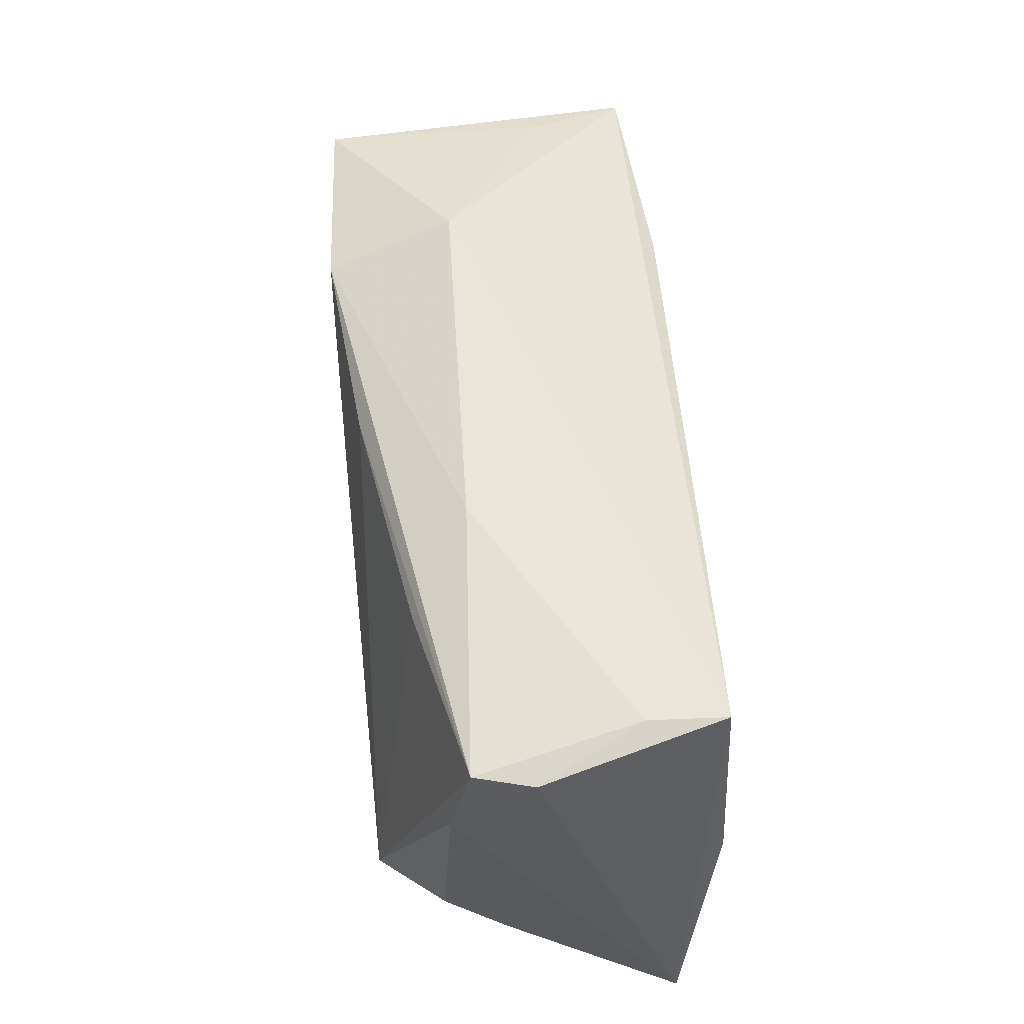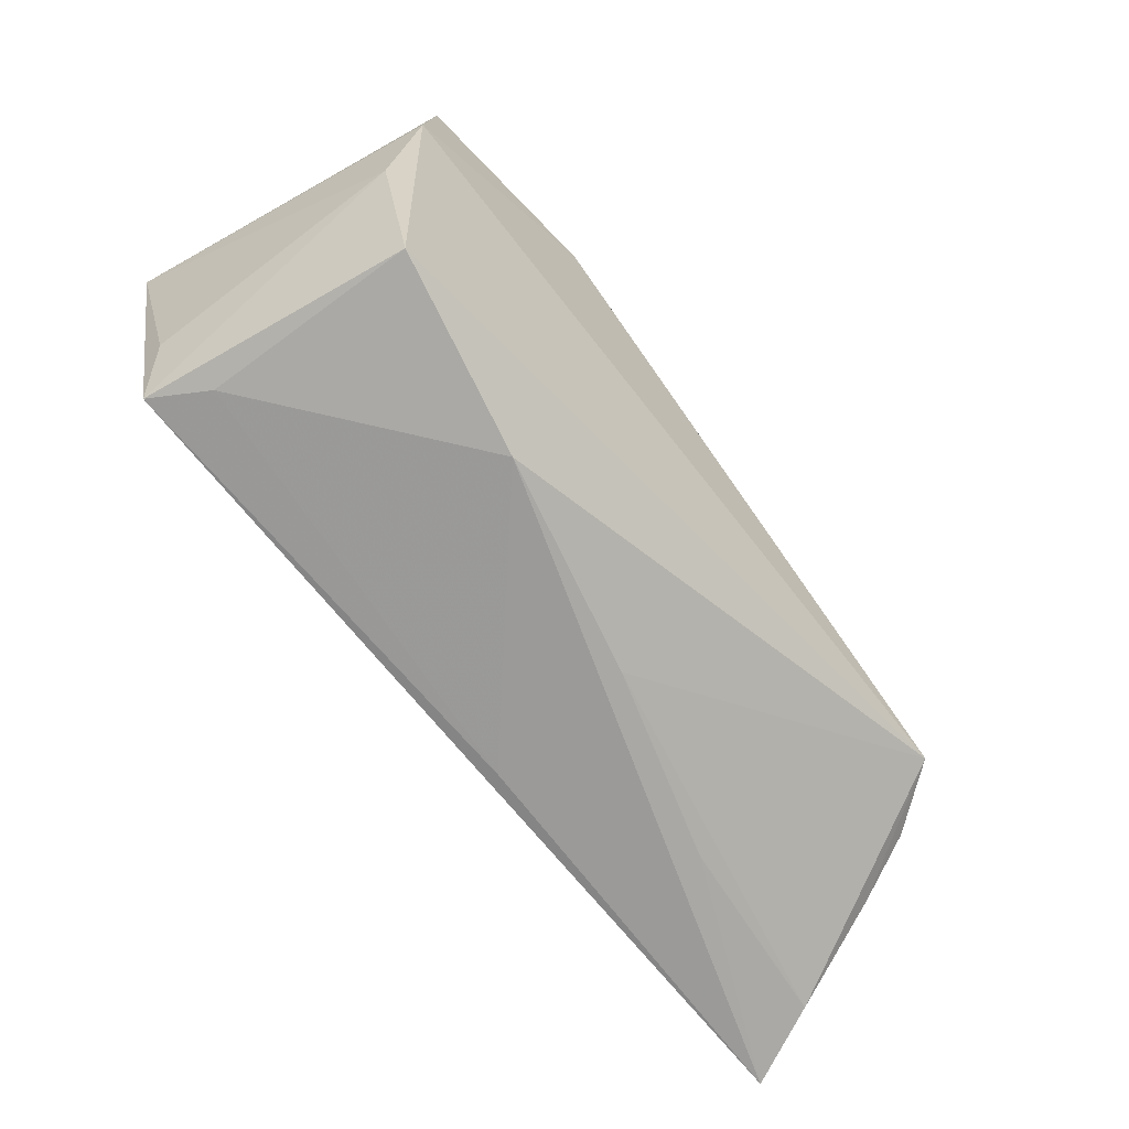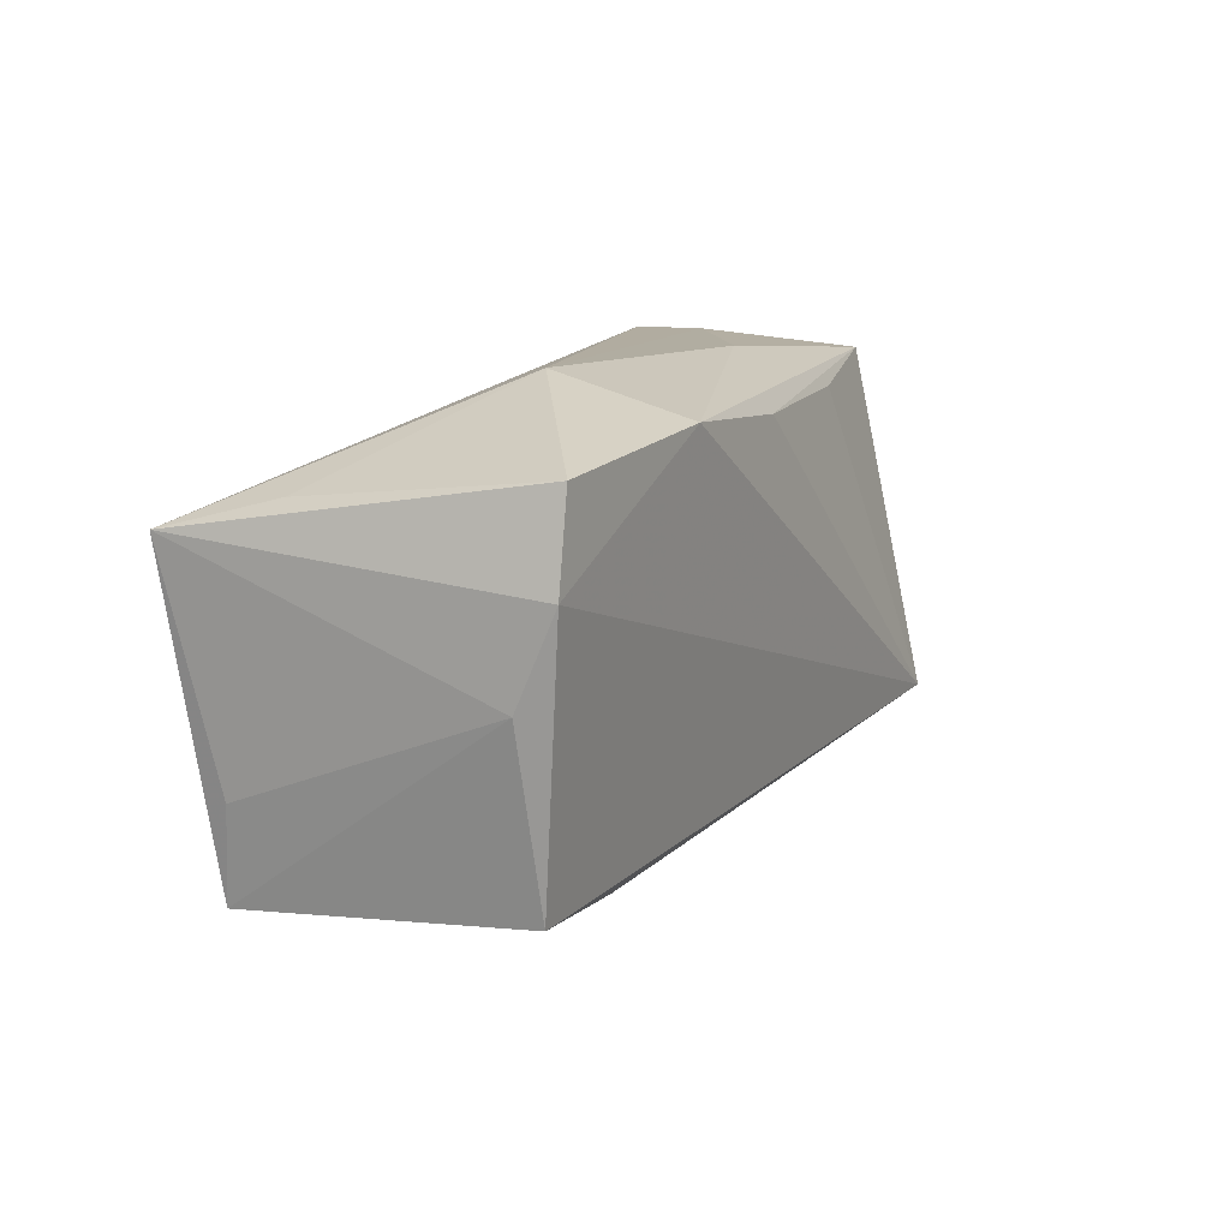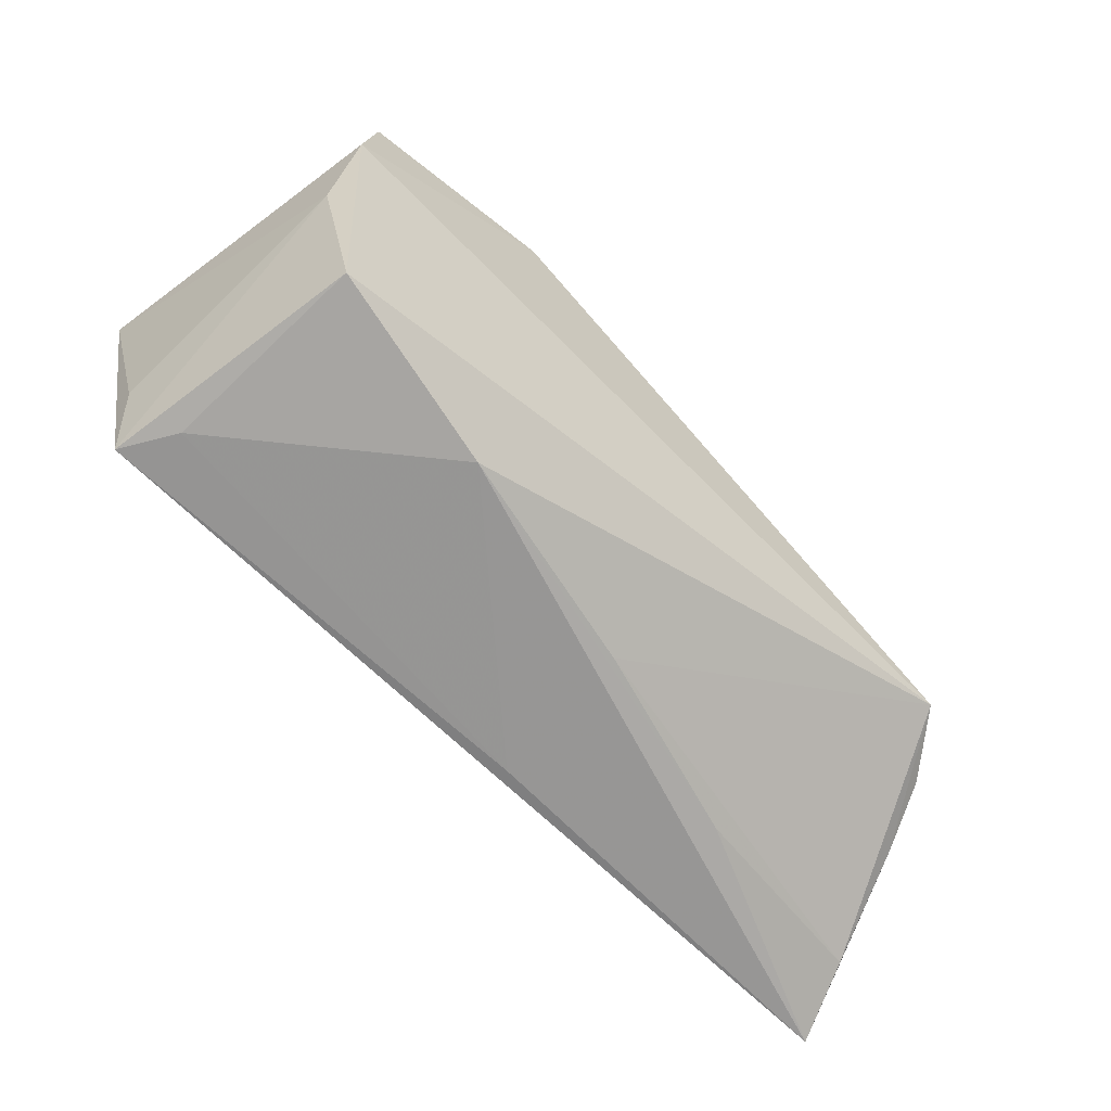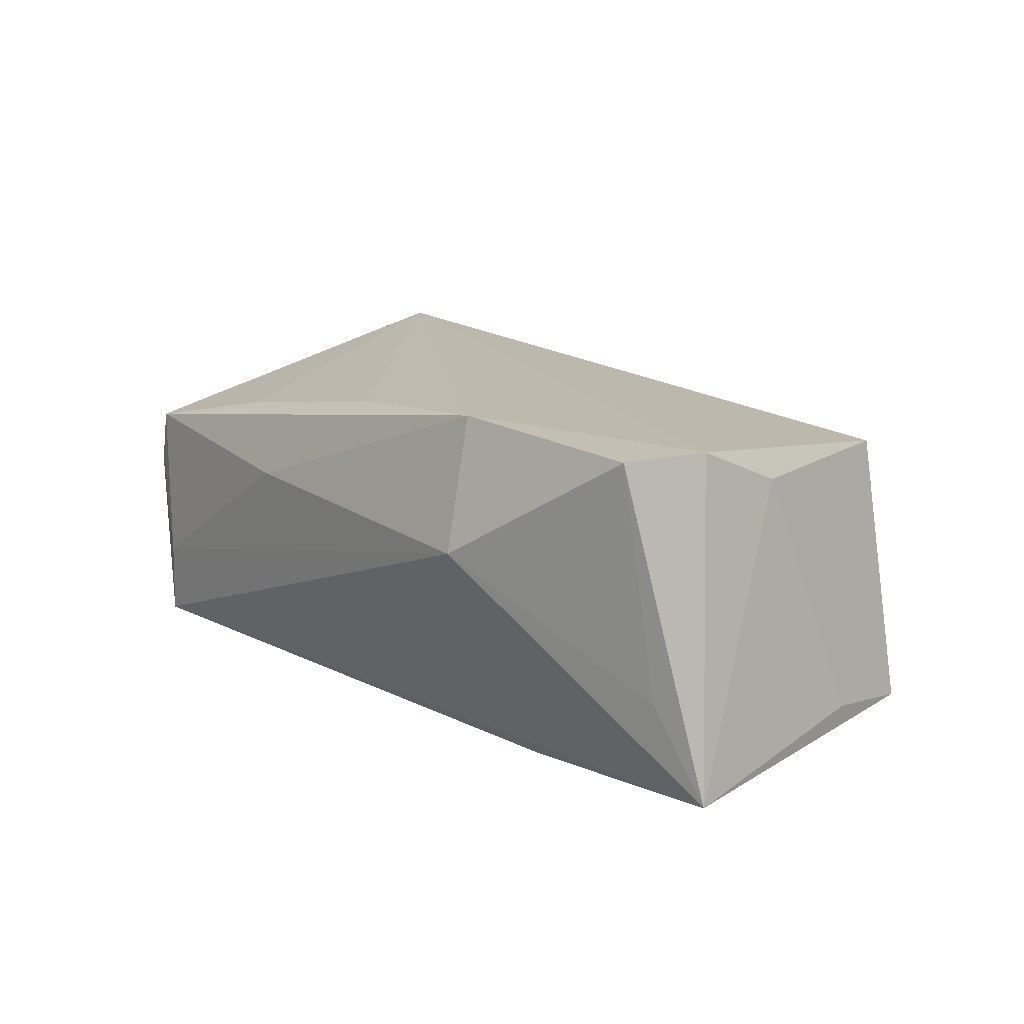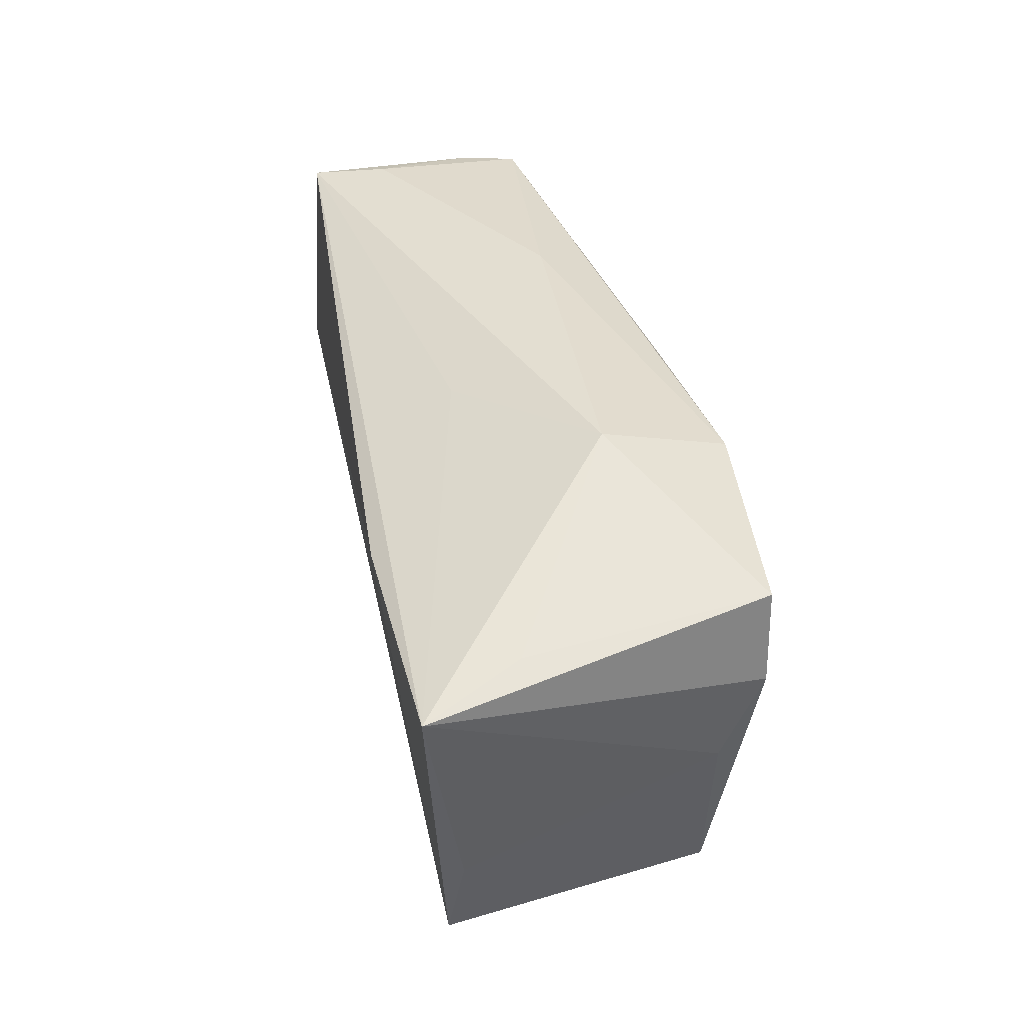
<metadata>
{"format":"obj","ext":"obj","renderer":"f3d","projection":"perspective","resolution":1024,"background":"white","views":[{"elev":58.8,"azim":85.3,"up":"+Y"},{"elev":-67.7,"azim":-50.1,"up":"+Y"},{"elev":10.1,"azim":-62.7,"up":"+Y"},{"elev":-66.7,"azim":-42.7,"up":"+Y"},{"elev":16.0,"azim":-127.0,"up":"+Z"},{"elev":36.2,"azim":-99.8,"up":"+Y"}]}
</metadata>
<code>
v 0.05073 0.02575 0.002507
v 0.004782 -0.02778 0.004492
v 0.04968 -0.02117 0.005907
v -0.05259 0.01707 -0.006861
v 0.0447 0.02792 -0.009981
v -0.04782 -0.02466 -0.008758
v -0.02487 0.02297 0.02269
v -0.02211 -0.02695 0.01142
v 0.02697 0.02265 0.015
v 0.04161 -0.01546 0.02172
v 0.01574 0.02778 0.007777
v -0.05131 0.008919 0.02135
v -0.03062 0.0162 -0.02064
v 0.04313 0.01264 -0.02015
v 0.02828 -0.02888 -0.003112
v -0.04612 -0.02336 0.01695
v -0.05126 -0.001813 0.0165
v 0.04718 -0.0173 0.0136
v -0.05394 -0.01288 -0.01372
v -0.01042 0.02471 -0.008142
v -0.0008919 0.02177 0.02
v 0.05606 -0.03114 -0.01623
v 0.04921 0.01357 0.01225
v -0.05193 -0.02414 -0.01546
v 0.05279 -0.02803 -0.006649
v -0.02748 0.02792 0.006991
v -0.05808 0.01394 -0.01848
v 0.005542 -0.02816 -0.01432
v 0.04877 -0.0002733 -0.02064
v -0.04992 0.01986 0.02154
v 0.04509 0.02792 -0.01941
v 0.049 0.02585 0.00968
f 30 7 26
f 29 31 22
f 22 24 29
f 27 26 20
f 20 31 27
f 26 31 20
f 27 24 19
f 16 24 6
f 27 19 17
f 17 24 16
f 17 19 24
f 4 26 27
f 27 30 4
f 4 30 26
f 8 10 16
f 16 6 8
f 16 10 12
f 12 17 16
f 7 30 12
f 12 10 7
f 12 30 27
f 27 17 12
f 13 24 27
f 13 29 24
f 27 31 13
f 26 7 11
f 7 32 11
f 7 10 21
f 21 32 7
f 22 31 1
f 31 29 14
f 14 13 31
f 29 13 14
f 5 11 32
f 5 1 31
f 32 1 5
f 5 31 26
f 26 11 5
f 10 32 9
f 9 21 10
f 32 21 9
f 23 32 10
f 10 18 23
f 22 1 23
f 23 1 32
f 28 8 6
f 28 6 24
f 22 8 28
f 28 24 22
f 10 8 2
f 2 25 10
f 3 18 10
f 10 25 3
f 3 25 22
f 22 23 3
f 3 23 18
f 22 25 15
f 25 2 15
f 15 8 22
f 15 2 8

</code>
